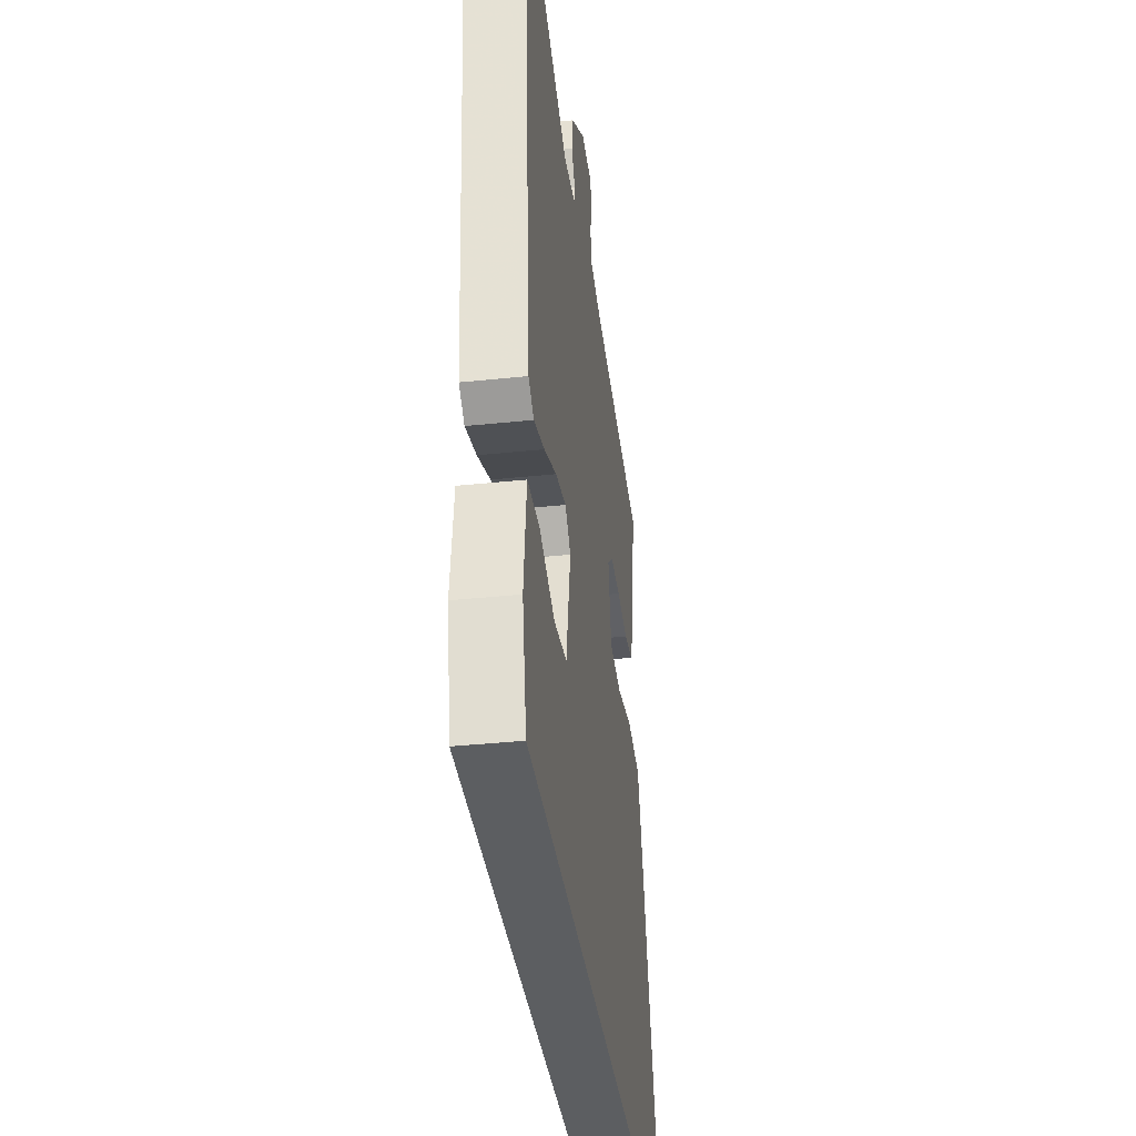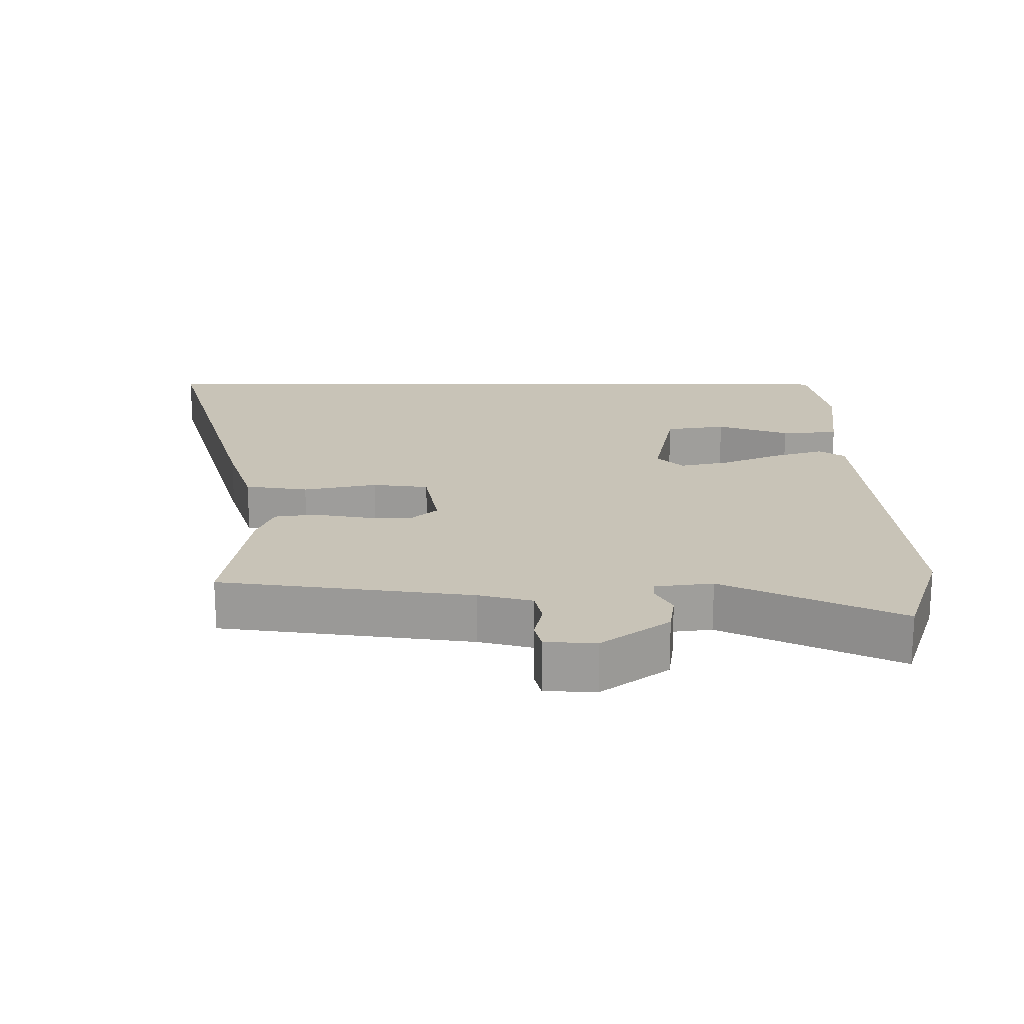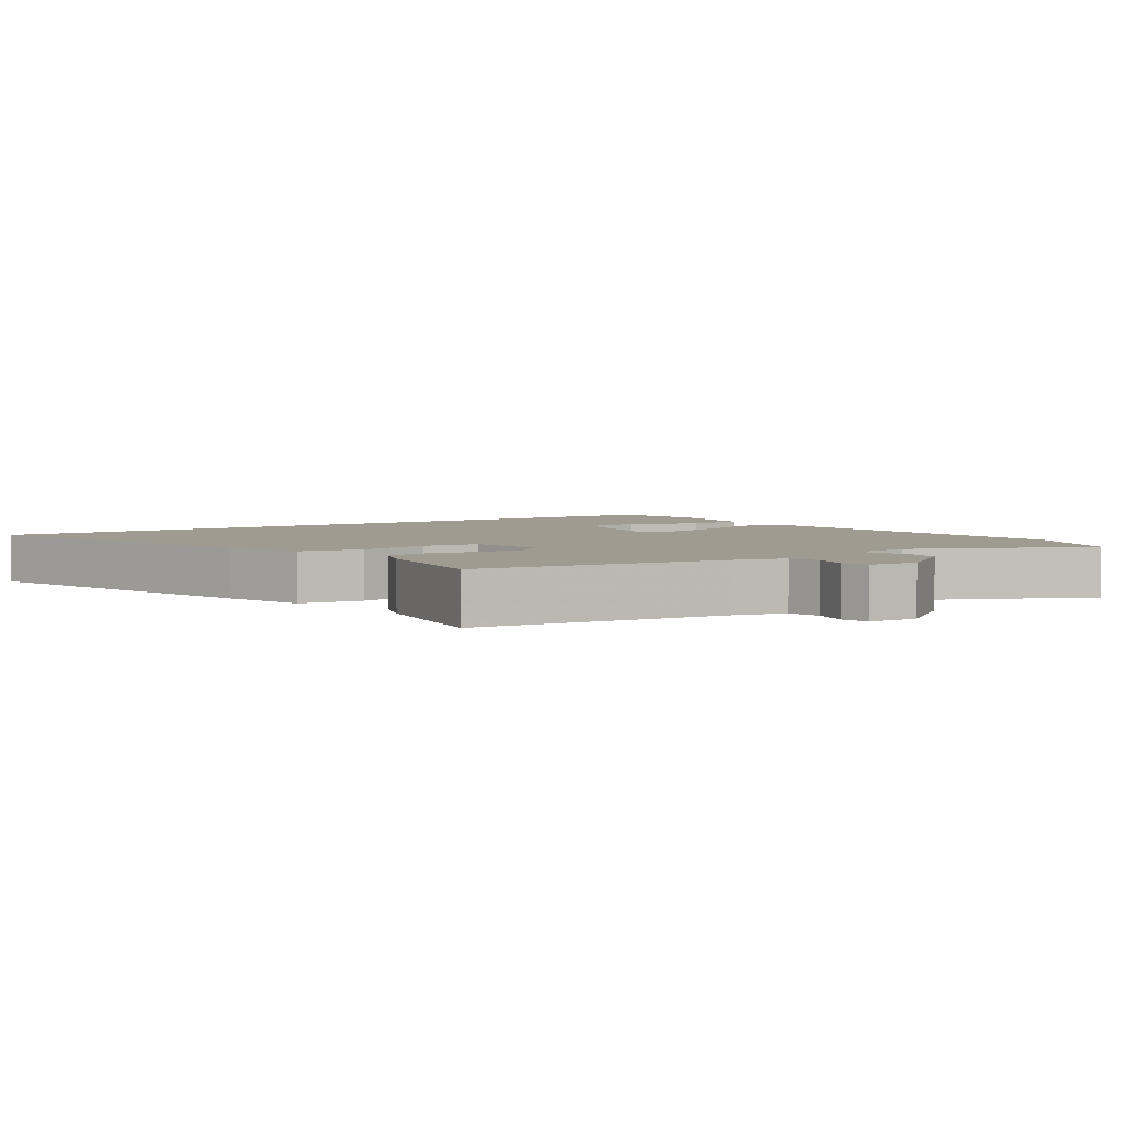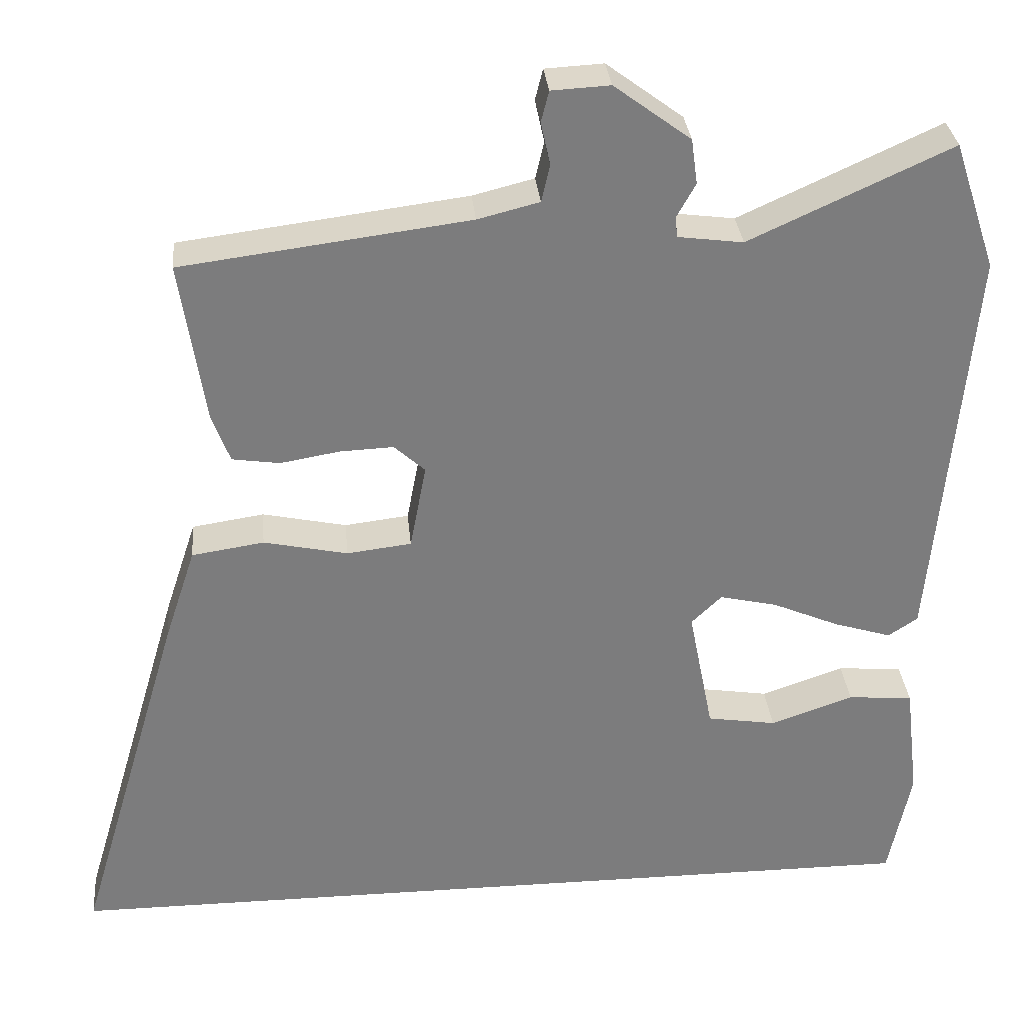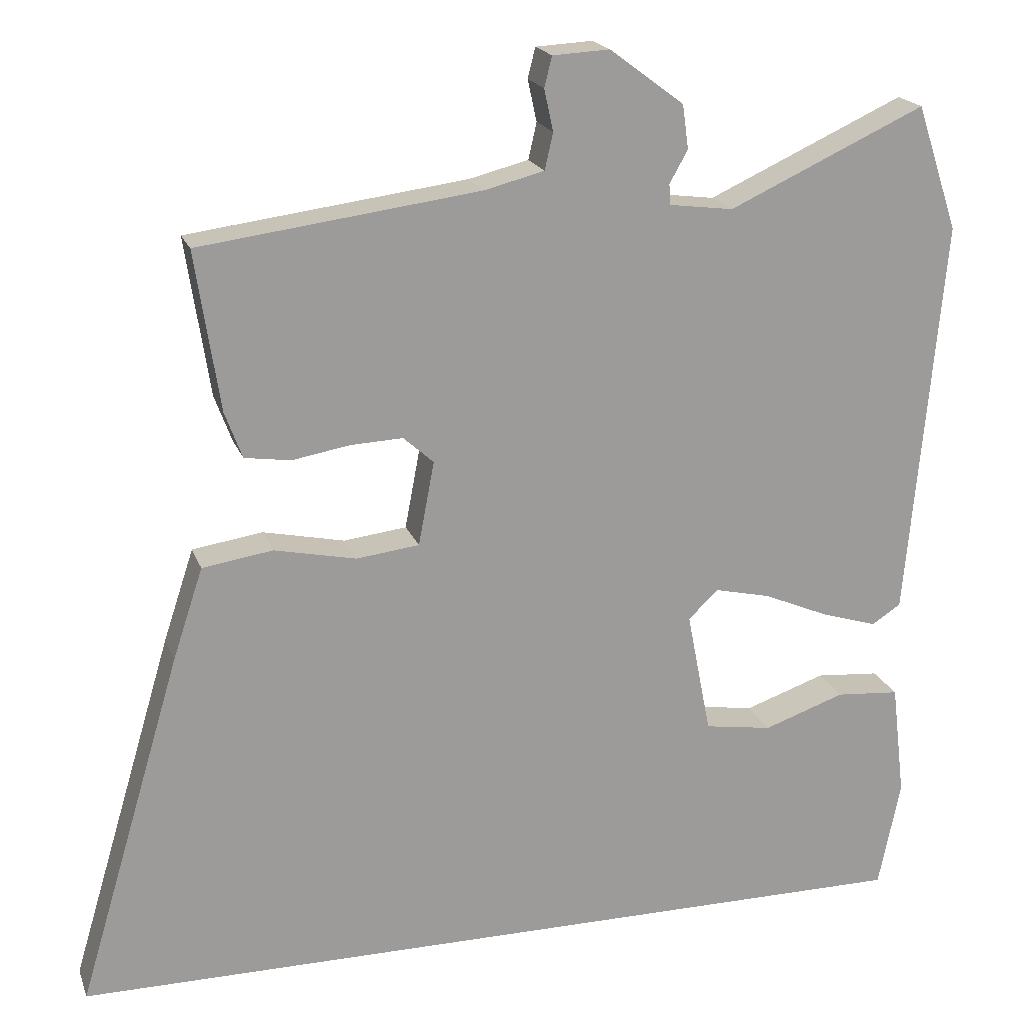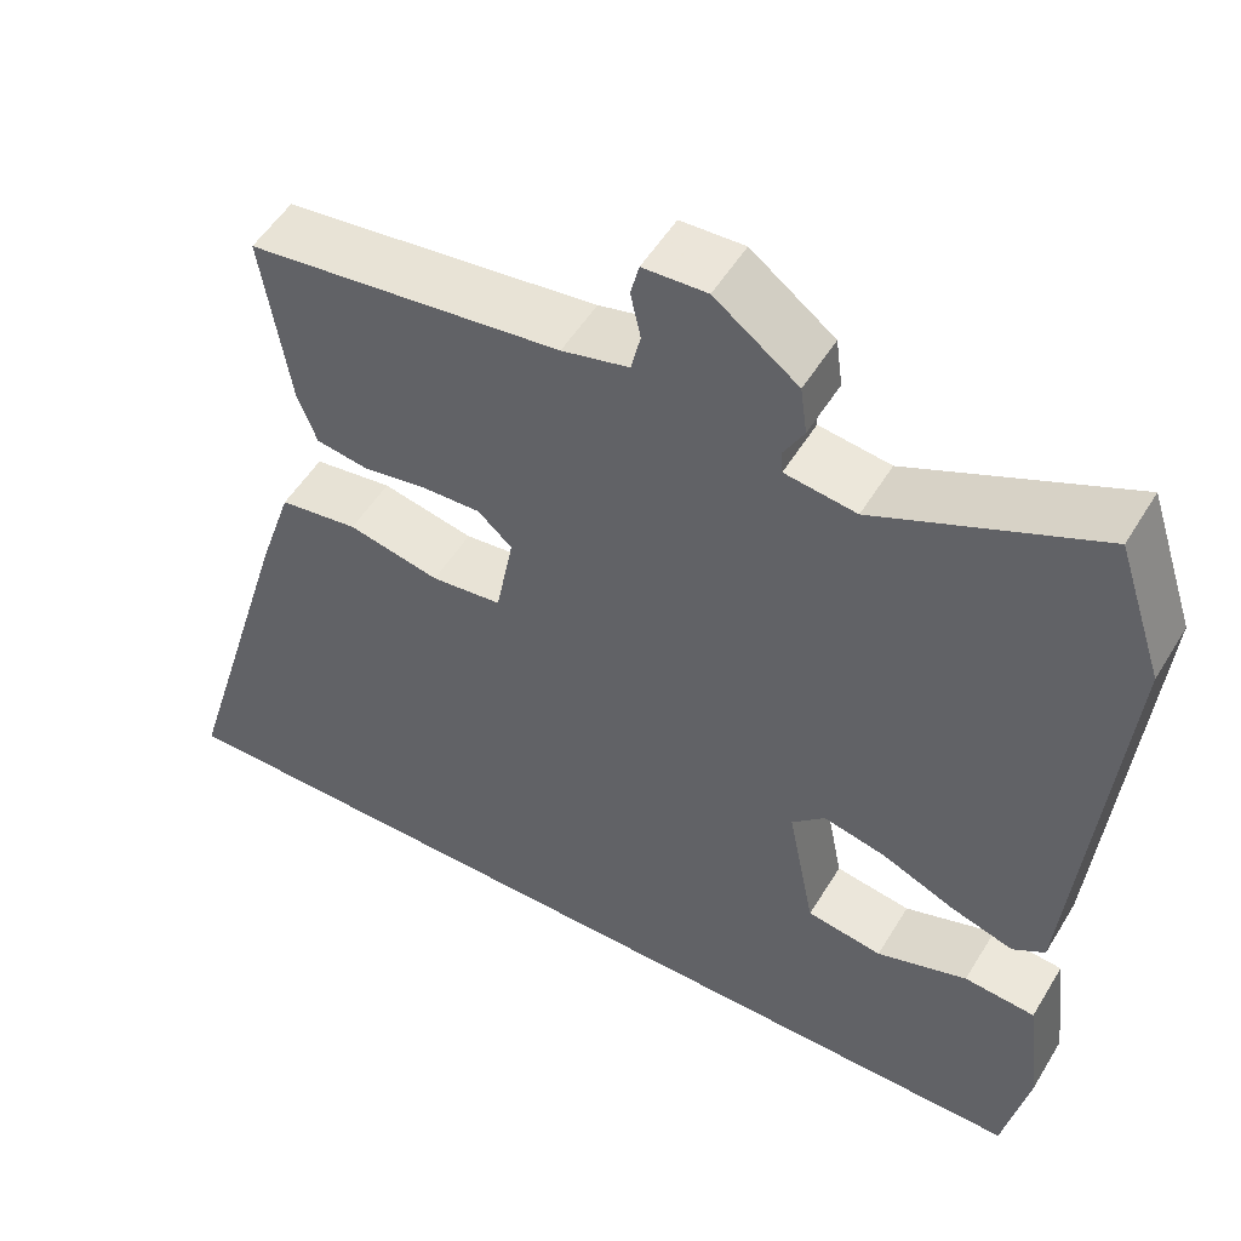
<metadata>
{"format":"obj","ext":"obj","renderer":"f3d","projection":"perspective","resolution":1024,"background":"white","views":[{"elev":-37.3,"azim":97.7,"up":"+Z"},{"elev":19.6,"azim":0.2,"up":"+Y"},{"elev":4.0,"azim":-34.0,"up":"+Y"},{"elev":31.6,"azim":-5.3,"up":"+Z"},{"elev":19.6,"azim":-16.6,"up":"+Z"},{"elev":52.7,"azim":30.6,"up":"+Z"}]}
</metadata>
<code>
v 0.457 0.07 -0.5
v -0.682 0.07 -0.5
v -0.544 0.07 -0.034
v -0.504 0.07 0.087
v -0.411 0.07 0.101
v -0.303 0.07 0.078
v -0.22 0.07 0.088
v -0.199 0.07 0.199
v -0.239 0.07 0.235
v -0.308 0.07 0.232
v -0.384 0.07 0.219
v -0.445 0.07 0.228
v -0.468 0.07 0.29
v -0.5 0.07 0.5
v -0.131 0.07 0.548
v -0.052 0.07 0.568
v -0.041 0.07 0.616
v -0.053 0.07 0.671
v -0.043 0.07 0.711
v 0.032 0.07 0.715
v 0.13 0.07 0.642
v 0.138 0.07 0.584
v 0.114 0.07 0.541
v 0.116 0.07 0.514
v 0.2 0.07 0.503
v 0.459 0.07 0.622
v 0.514 0.07 0.457
v 0.467 0.07 -0.073
v 0.429 0.07 -0.098
v 0.355 0.07 -0.075
v 0.269 0.07 -0.038
v 0.195 0.07 -0.021
v 0.156 0.07 -0.059
v 0.188 0.07 -0.222
v 0.277 0.07 -0.236
v 0.384 0.07 -0.199
v 0.468 0.07 -0.206
v 0.486 0.07 -0.357
v 0.457 0 -0.5
v -0.682 0 -0.5
v -0.544 0 -0.034
v -0.504 0 0.087
v -0.411 0 0.101
v -0.303 0 0.078
v -0.22 0 0.088
v -0.199 0 0.199
v -0.239 0 0.235
v -0.308 0 0.232
v -0.384 0 0.219
v -0.445 0 0.228
v -0.468 0 0.29
v -0.5 0 0.5
v -0.131 0 0.548
v -0.052 0 0.568
v -0.041 0 0.616
v -0.053 0 0.671
v -0.043 0 0.711
v 0.032 0 0.715
v 0.13 0 0.642
v 0.138 0 0.584
v 0.114 0 0.541
v 0.116 0 0.514
v 0.2 0 0.503
v 0.459 0 0.622
v 0.514 0 0.457
v 0.467 0 -0.073
v 0.429 0 -0.098
v 0.355 0 -0.075
v 0.269 0 -0.038
v 0.195 0 -0.021
v 0.156 0 -0.059
v 0.188 0 -0.222
v 0.277 0 -0.236
v 0.384 0 -0.199
v 0.468 0 -0.206
v 0.486 0 -0.357
f 35 36 37 38
f 34 35 38 1
f 28 29 30 31
f 28 31 32
f 25 26 27 28
f 24 25 28 32
f 20 21 22 23
f 20 23 24
f 17 18 19 20
f 16 17 20 24
f 15 16 24 32
f 10 11 12 13
f 9 10 13 14
f 8 9 14 15
f 3 4 5 6
f 3 6 7
f 34 1 2 3
f 33 34 3 7
f 15 32 33
f 7 8 15 33
f 76 75 74 73
f 39 76 73 72
f 69 68 67 66
f 70 69 66
f 66 65 64 63
f 70 66 63 62
f 61 60 59 58
f 62 61 58
f 58 57 56 55
f 62 58 55 54
f 70 62 54 53
f 51 50 49 48
f 52 51 48 47
f 53 52 47 46
f 44 43 42 41
f 45 44 41
f 41 40 39 72
f 45 41 72 71
f 71 70 53
f 71 53 46 45
f 1 39 40 2
f 2 40 41 3
f 3 41 42 4
f 4 42 43 5
f 5 43 44 6
f 6 44 45 7
f 7 45 46 8
f 8 46 47 9
f 9 47 48 10
f 10 48 49 11
f 11 49 50 12
f 12 50 51 13
f 13 51 52 14
f 14 52 53 15
f 15 53 54 16
f 16 54 55 17
f 17 55 56 18
f 18 56 57 19
f 19 57 58 20
f 20 58 59 21
f 21 59 60 22
f 22 60 61 23
f 23 61 62 24
f 24 62 63 25
f 25 63 64 26
f 26 64 65 27
f 27 65 66 28
f 28 66 67 29
f 29 67 68 30
f 30 68 69 31
f 31 69 70 32
f 32 70 71 33
f 33 71 72 34
f 34 72 73 35
f 35 73 74 36
f 36 74 75 37
f 37 75 76 38
f 38 76 39 1

</code>
